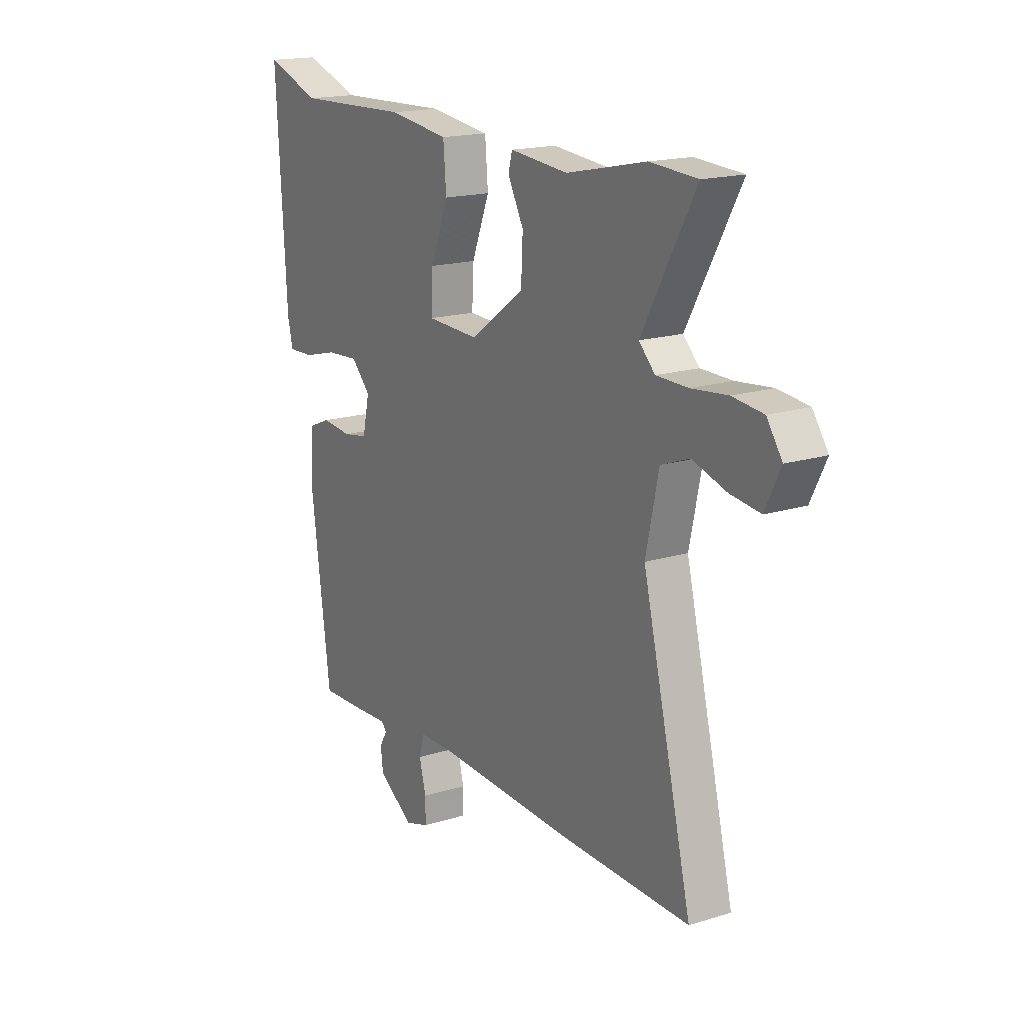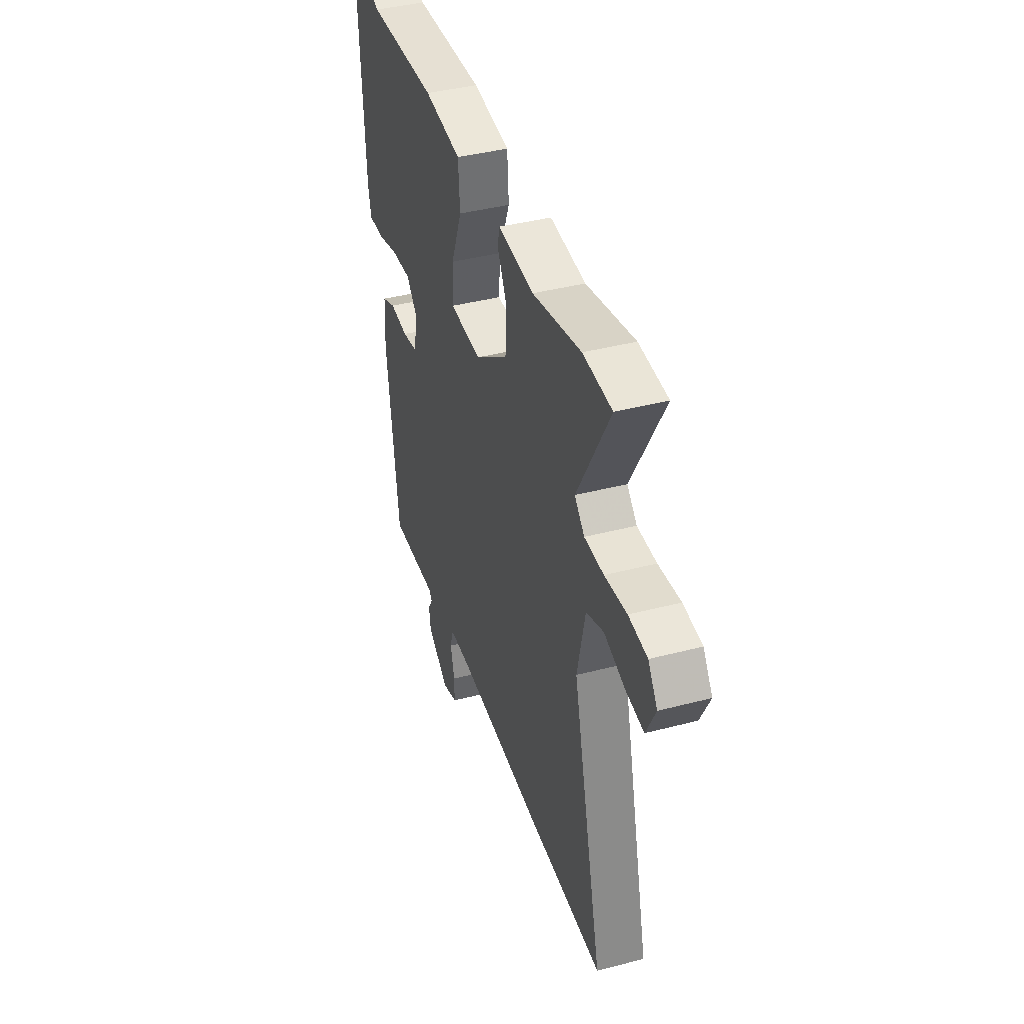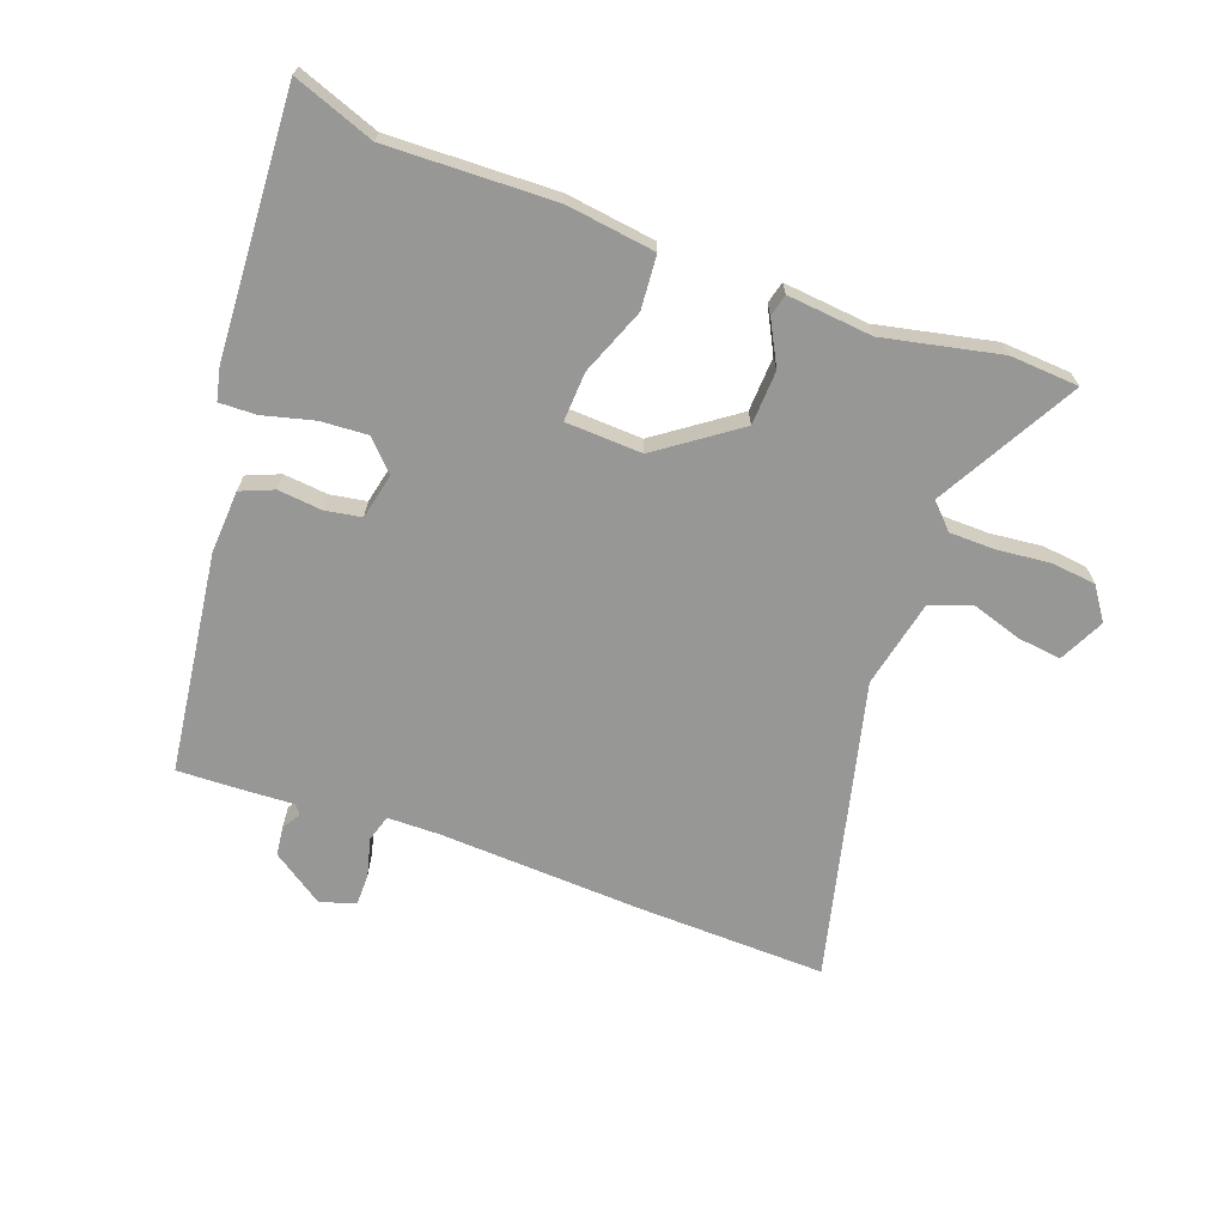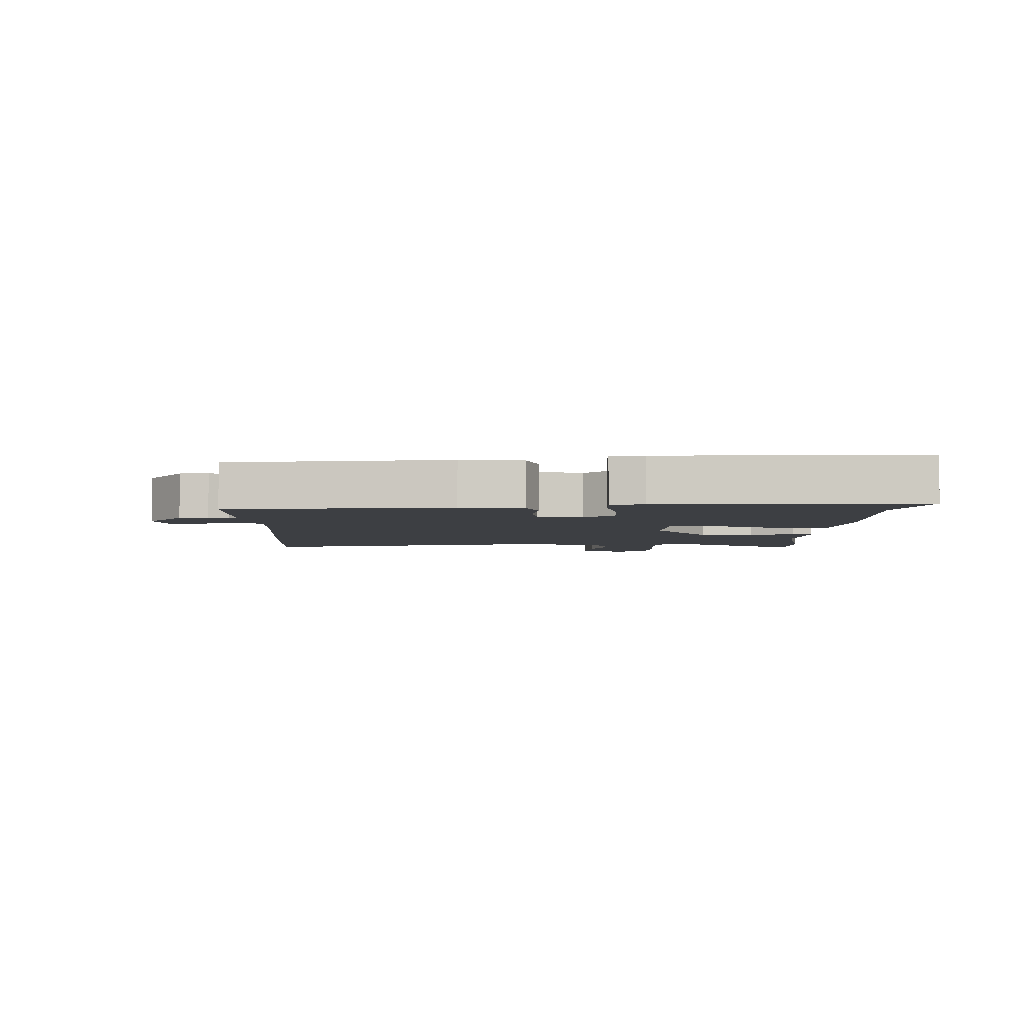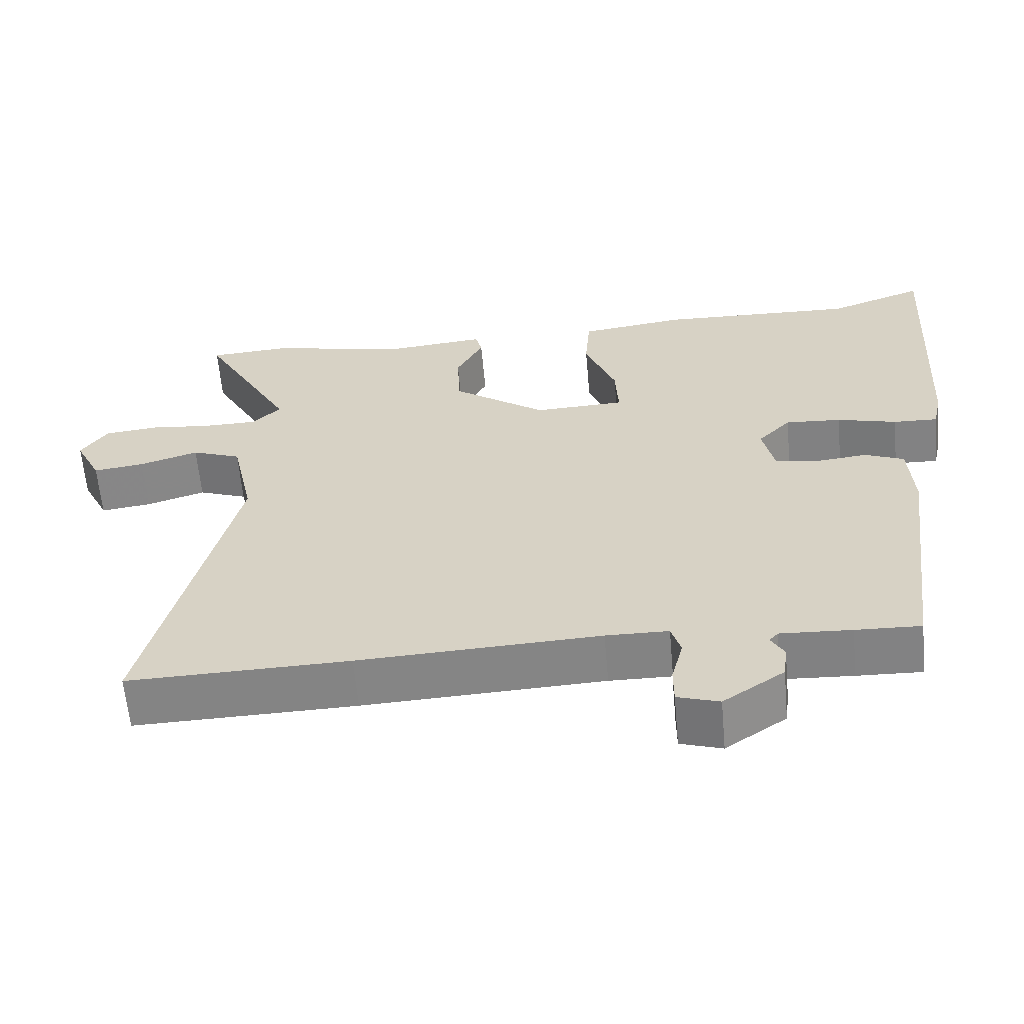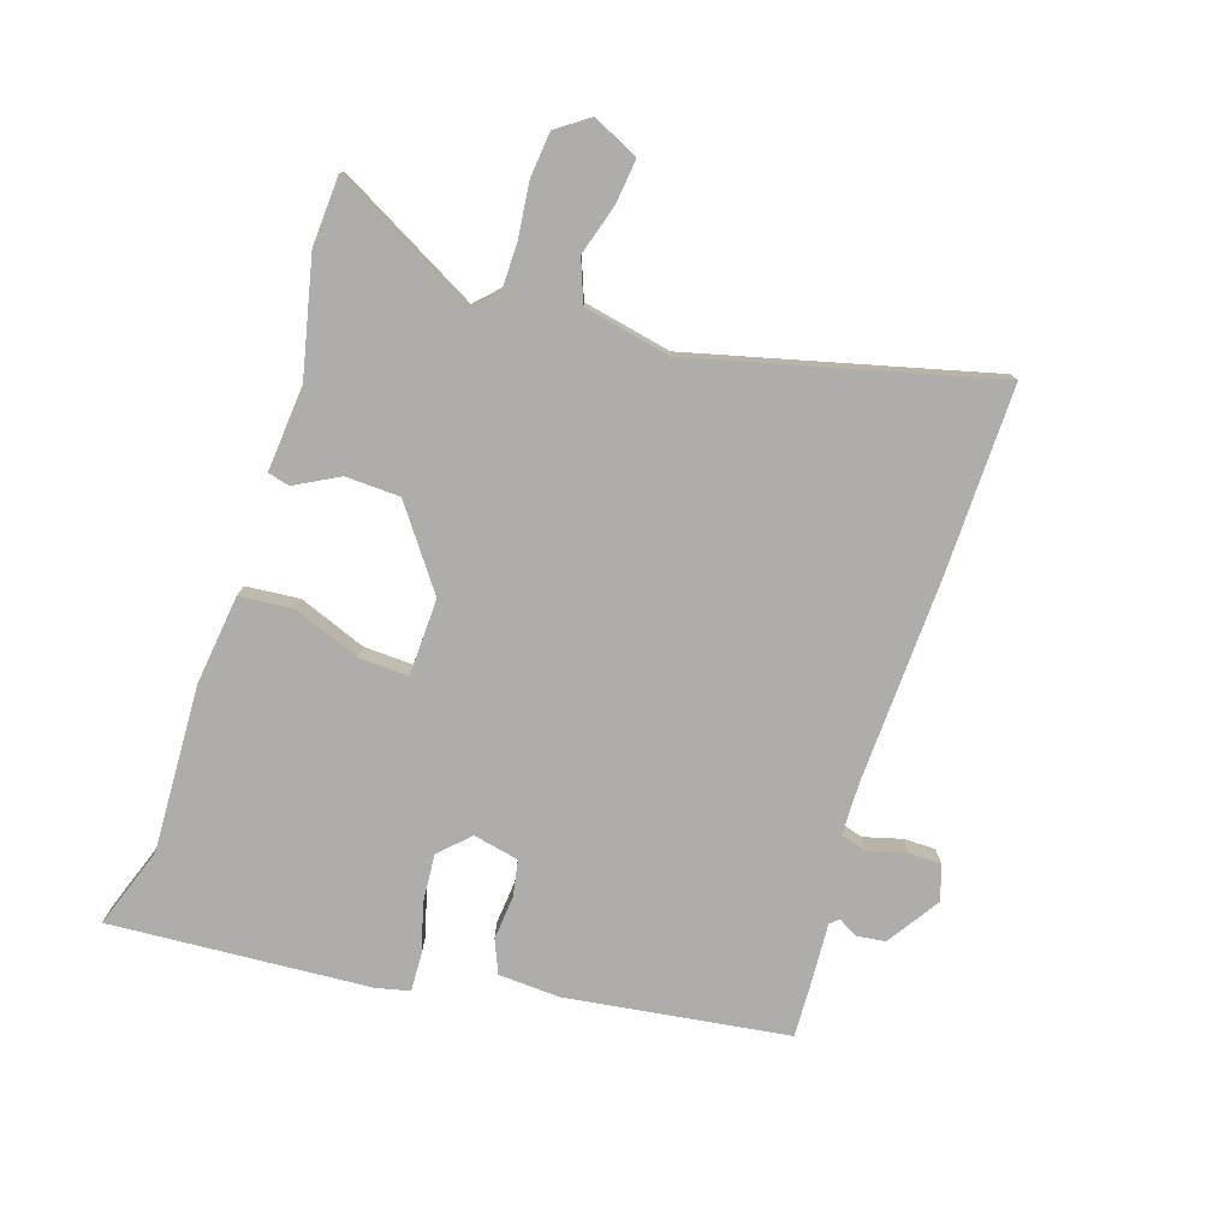
<metadata>
{"format":"obj","ext":"obj","renderer":"f3d","projection":"perspective","resolution":1024,"background":"white","views":[{"elev":17.3,"azim":58.3,"up":"+Z"},{"elev":40.4,"azim":72.2,"up":"+Z"},{"elev":-68.1,"azim":-20.2,"up":"+Y"},{"elev":-4.1,"azim":-91.7,"up":"+Y"},{"elev":-61.2,"azim":-174.9,"up":"+Z"},{"elev":-77.4,"azim":72.4,"up":"+Y"}]}
</metadata>
<code>
v -0.568 0.07 0.525
v -0.438 0.07 0.478
v -0.17 0.07 0.487
v -0.027 0.07 0.468
v -0.02 0.07 0.382
v -0.062 0.07 0.275
v -0.066 0.07 0.196
v 0.057 0.07 0.191
v 0.184 0.07 0.282
v 0.188 0.07 0.369
v 0.151 0.07 0.439
v 0.16 0.07 0.474
v 0.297 0.07 0.461
v 0.484 0.07 0.501
v 0.595 0.07 0.494
v 0.47 0.07 0.269
v 0.508 0.07 0.231
v 0.582 0.07 0.23
v 0.667 0.07 0.239
v 0.739 0.07 0.231
v 0.775 0.07 0.179
v 0.739 0.07 0.106
v 0.669 0.07 0.115
v 0.589 0.07 0.14
v 0.522 0.07 0.115
v 0.492 0.07 -0.025
v 0.609 0.07 -0.503
v 0.308 0.07 -0.496
v -0.02 0.07 -0.481
v -0.105 0.07 -0.482
v -0.118 0.07 -0.525
v -0.102 0.07 -0.586
v -0.102 0.07 -0.637
v -0.159 0.07 -0.655
v -0.242 0.07 -0.599
v -0.248 0.07 -0.553
v -0.23 0.07 -0.522
v -0.242 0.07 -0.508
v -0.339 0.07 -0.513
v -0.427 0.07 -0.516
v -0.474 0.07 -0.162
v -0.468 0.07 -0.062
v -0.415 0.07 -0.04
v -0.344 0.07 -0.047
v -0.286 0.07 -0.037
v -0.27 0.07 0.036
v -0.315 0.07 0.083
v -0.391 0.07 0.078
v -0.472 0.07 0.057
v -0.532 0.07 0.055
v -0.544 0.07 0.108
v -0.568 0 0.525
v -0.438 0 0.478
v -0.17 0 0.487
v -0.027 0 0.468
v -0.02 0 0.382
v -0.062 0 0.275
v -0.066 0 0.196
v 0.057 0 0.191
v 0.184 0 0.282
v 0.188 0 0.369
v 0.151 0 0.439
v 0.16 0 0.474
v 0.297 0 0.461
v 0.484 0 0.501
v 0.595 0 0.494
v 0.47 0 0.269
v 0.508 0 0.231
v 0.582 0 0.23
v 0.667 0 0.239
v 0.739 0 0.231
v 0.775 0 0.179
v 0.739 0 0.106
v 0.669 0 0.115
v 0.589 0 0.14
v 0.522 0 0.115
v 0.492 0 -0.025
v 0.609 0 -0.503
v 0.308 0 -0.496
v -0.02 0 -0.481
v -0.105 0 -0.482
v -0.118 0 -0.525
v -0.102 0 -0.586
v -0.102 0 -0.637
v -0.159 0 -0.655
v -0.242 0 -0.599
v -0.248 0 -0.553
v -0.23 0 -0.522
v -0.242 0 -0.508
v -0.339 0 -0.513
v -0.427 0 -0.516
v -0.474 0 -0.162
v -0.468 0 -0.062
v -0.415 0 -0.04
v -0.344 0 -0.047
v -0.286 0 -0.037
v -0.27 0 0.036
v -0.315 0 0.083
v -0.391 0 0.078
v -0.472 0 0.057
v -0.532 0 0.055
v -0.544 0 0.108
f 48 49 50 51
f 47 48 51 1
f 46 47 1 2
f 41 42 43 44
f 41 44 45
f 38 39 40 41
f 37 38 41 45
f 34 35 36 37
f 34 37 45 46
f 31 32 33 34
f 30 31 34 46
f 26 27 28 29
f 25 26 29 30
f 21 22 23 24
f 19 20 21 24
f 18 19 24 25
f 17 18 25 30
f 13 14 15 16
f 11 12 13 16
f 10 11 16 17
f 9 10 17
f 8 9 17 30
f 3 4 5 6
f 46 2 3 6
f 46 6 7
f 7 8 30 46
f 102 101 100 99
f 52 102 99 98
f 53 52 98 97
f 95 94 93 92
f 96 95 92
f 92 91 90 89
f 96 92 89 88
f 88 87 86 85
f 97 96 88 85
f 85 84 83 82
f 97 85 82 81
f 80 79 78 77
f 81 80 77 76
f 75 74 73 72
f 75 72 71 70
f 76 75 70 69
f 81 76 69 68
f 67 66 65 64
f 67 64 63 62
f 68 67 62 61
f 68 61 60
f 81 68 60 59
f 57 56 55 54
f 57 54 53 97
f 58 57 97
f 97 81 59 58
f 1 52 53 2
f 2 53 54 3
f 3 54 55 4
f 4 55 56 5
f 5 56 57 6
f 6 57 58 7
f 7 58 59 8
f 8 59 60 9
f 9 60 61 10
f 10 61 62 11
f 11 62 63 12
f 12 63 64 13
f 13 64 65 14
f 14 65 66 15
f 15 66 67 16
f 16 67 68 17
f 17 68 69 18
f 18 69 70 19
f 19 70 71 20
f 20 71 72 21
f 21 72 73 22
f 22 73 74 23
f 23 74 75 24
f 24 75 76 25
f 25 76 77 26
f 26 77 78 27
f 27 78 79 28
f 28 79 80 29
f 29 80 81 30
f 30 81 82 31
f 31 82 83 32
f 32 83 84 33
f 33 84 85 34
f 34 85 86 35
f 35 86 87 36
f 36 87 88 37
f 37 88 89 38
f 38 89 90 39
f 39 90 91 40
f 40 91 92 41
f 41 92 93 42
f 42 93 94 43
f 43 94 95 44
f 44 95 96 45
f 45 96 97 46
f 46 97 98 47
f 47 98 99 48
f 48 99 100 49
f 49 100 101 50
f 50 101 102 51
f 51 102 52 1

</code>
